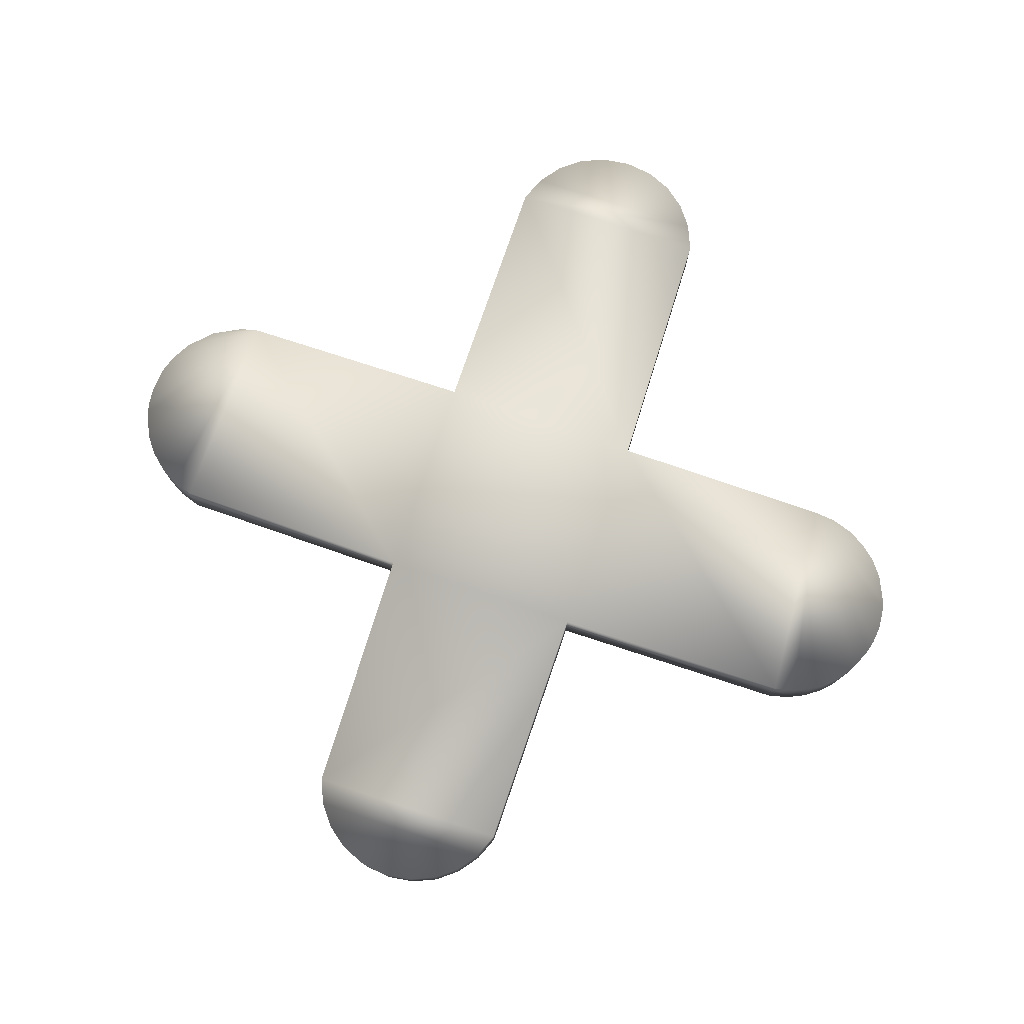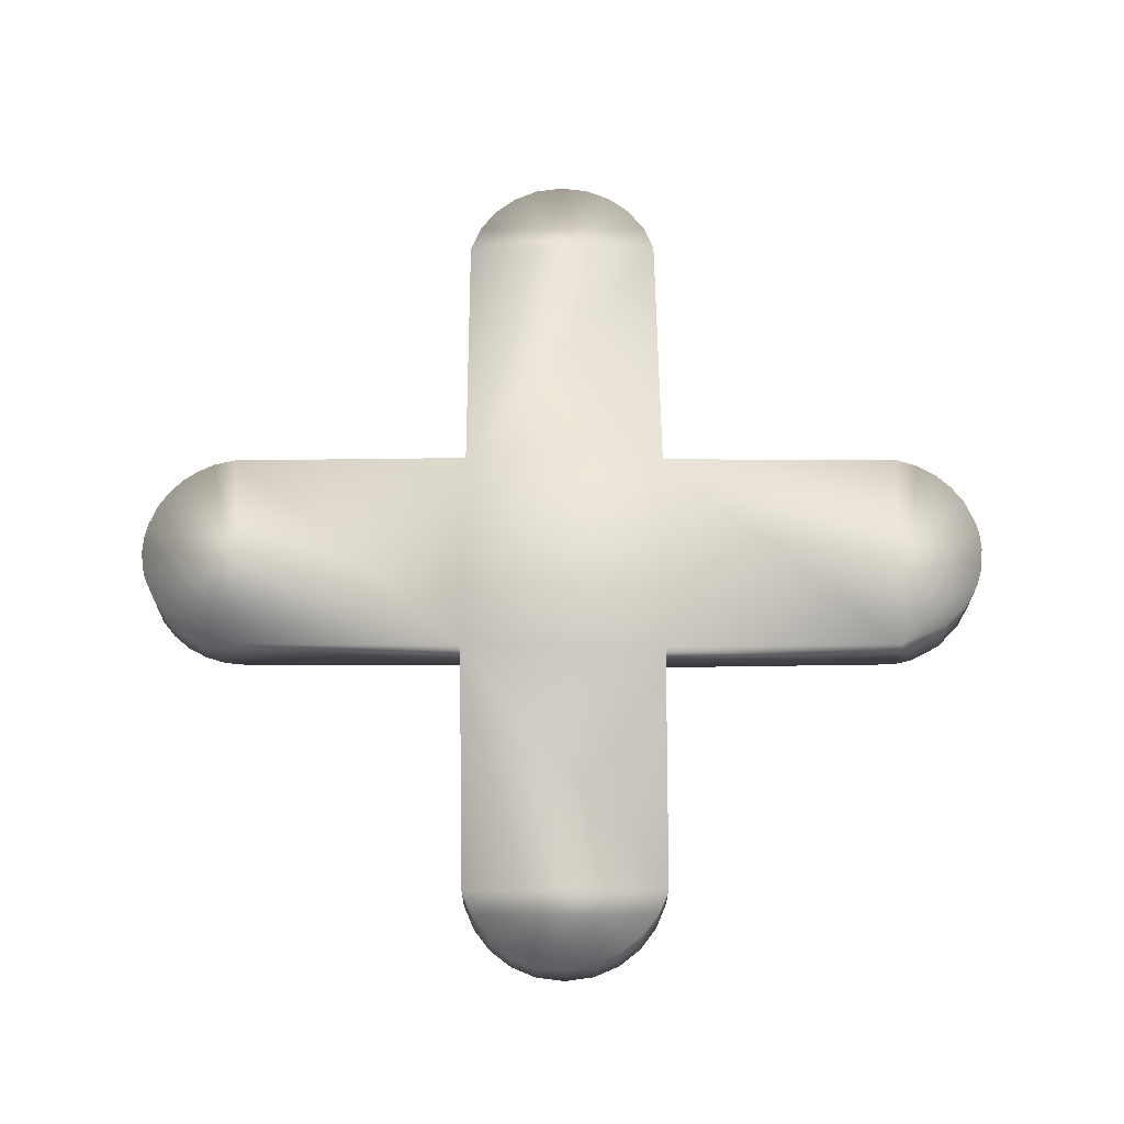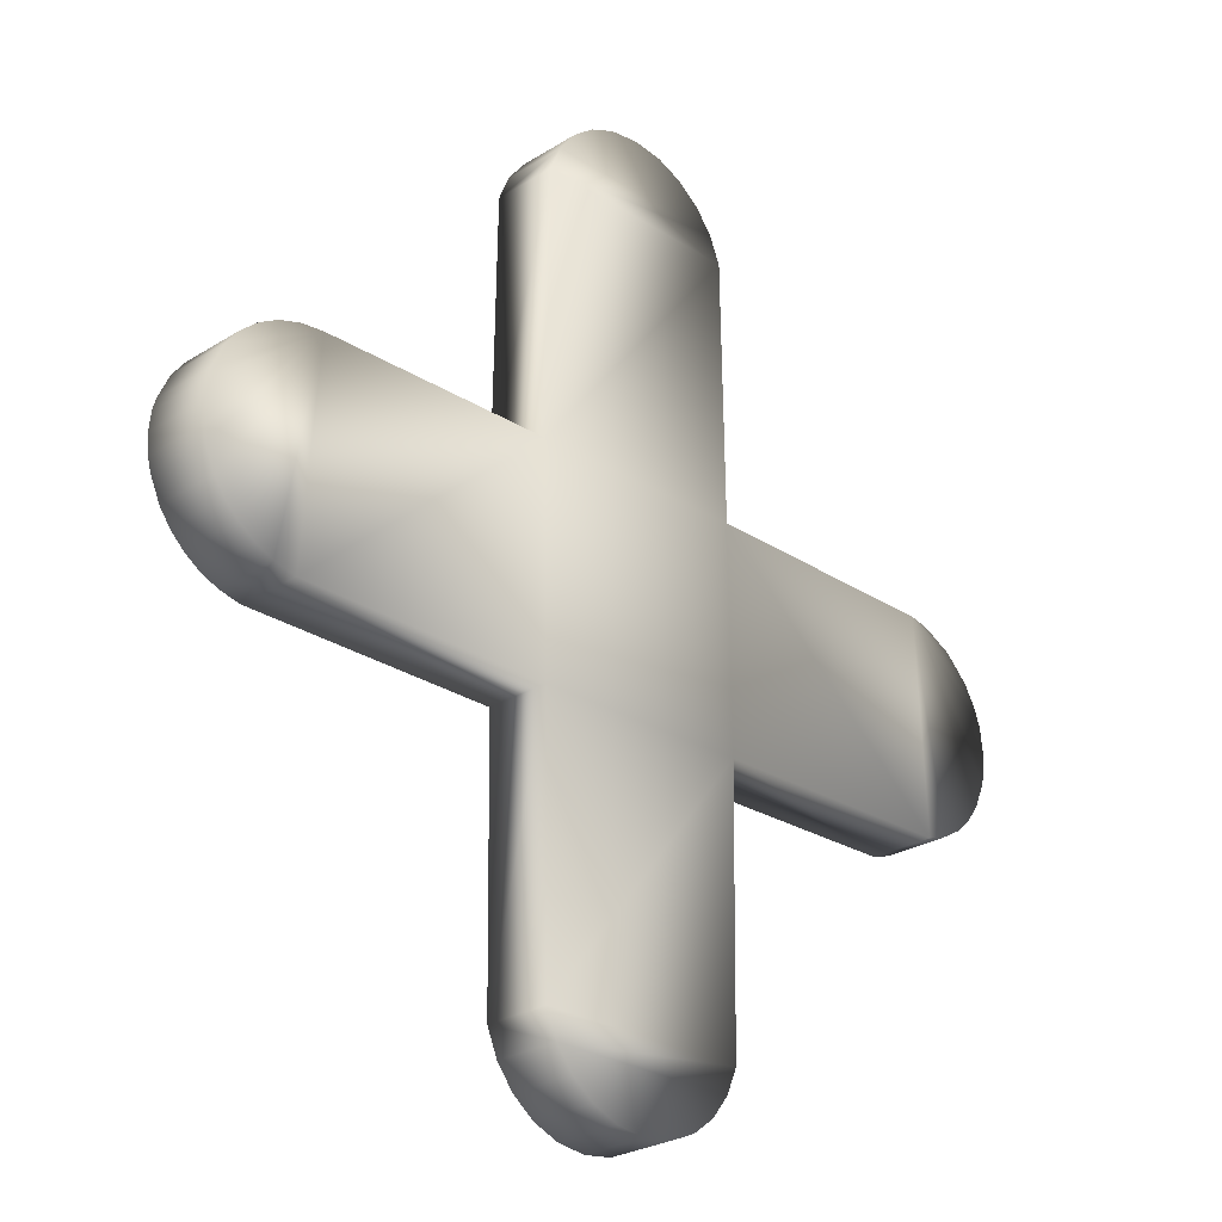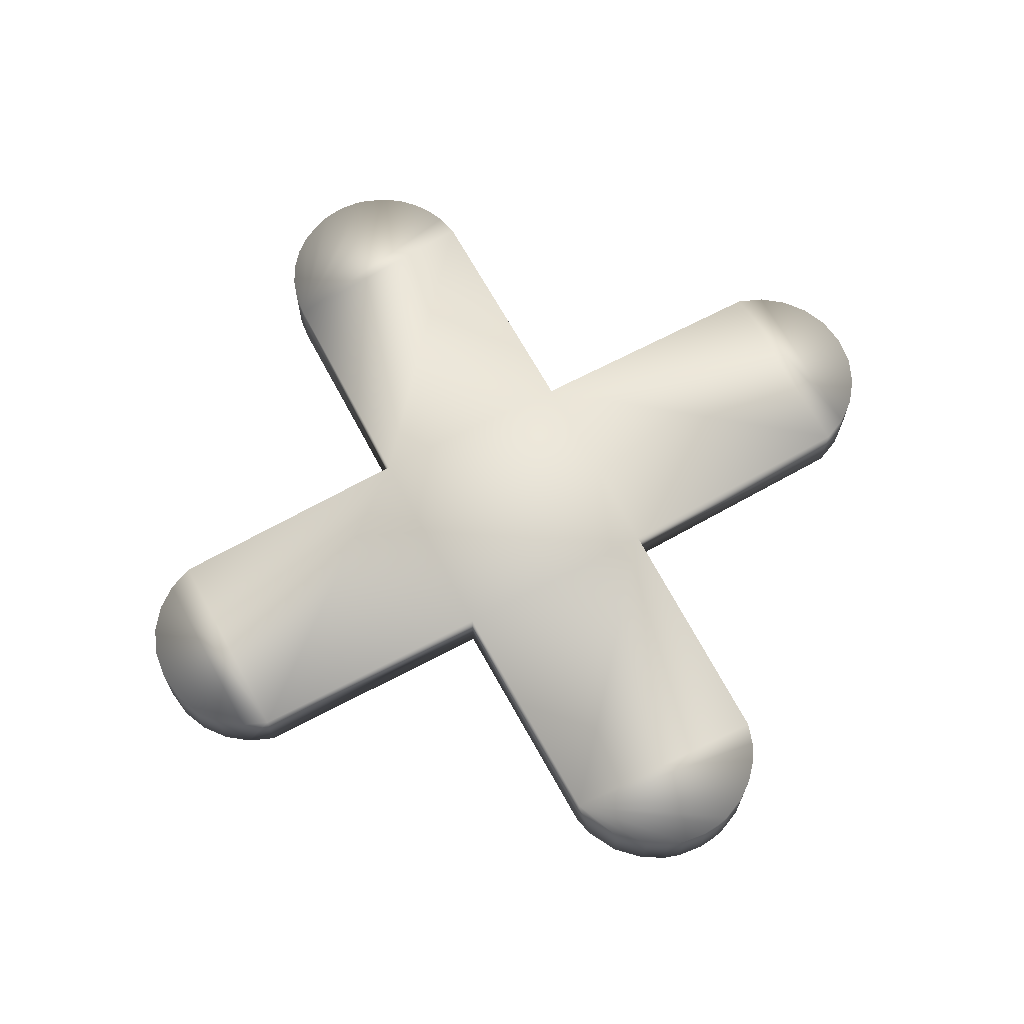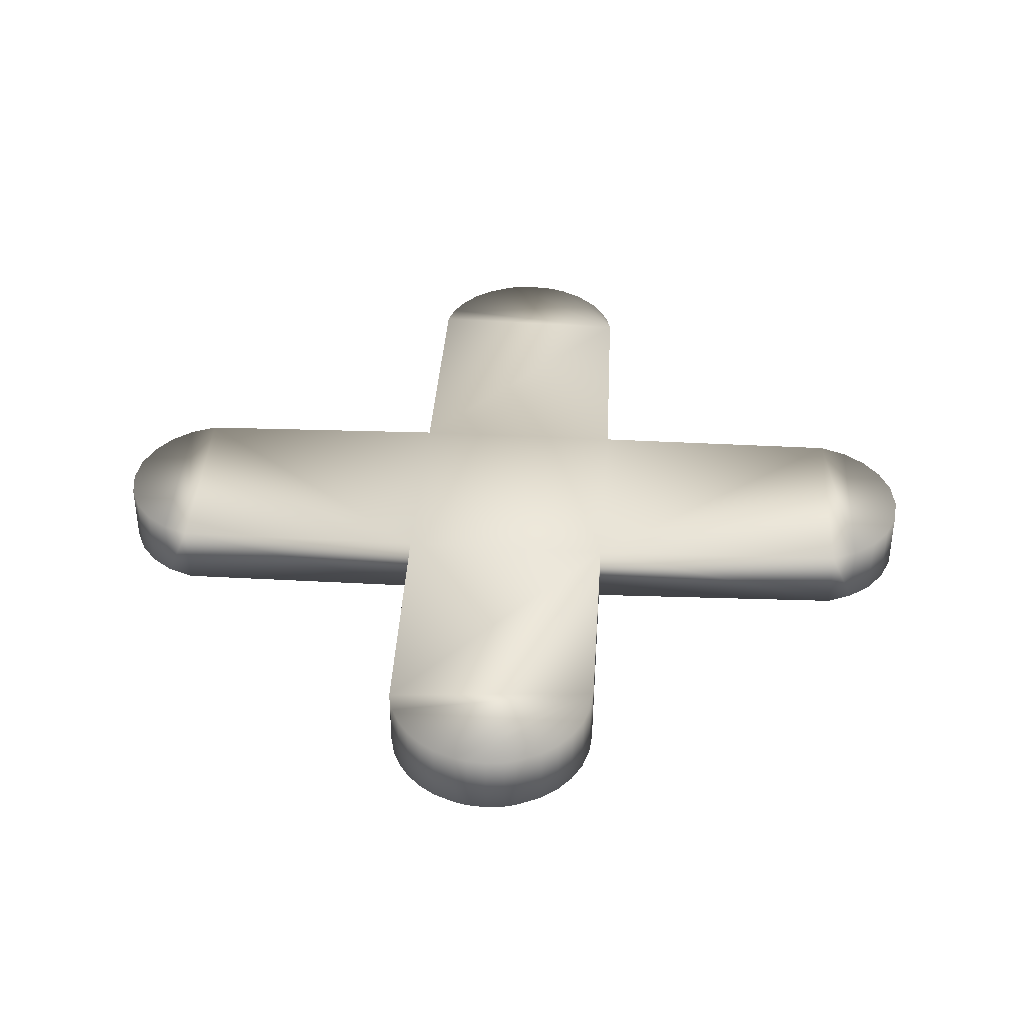
<metadata>
{"format":"obj","ext":"obj","renderer":"f3d","projection":"perspective","resolution":1024,"background":"white","views":[{"elev":77.7,"azim":-161.8,"up":"+Y"},{"elev":67.6,"azim":-0.5,"up":"+Y"},{"elev":-26.5,"azim":-45.4,"up":"+Z"},{"elev":67.7,"azim":61.4,"up":"+Y"},{"elev":38.4,"azim":-86.9,"up":"+Y"}]}
</metadata>
<code>
g SelectionWidget_Select
v -0.3479 -0.02474 -0.07073
v -0.3479 0.02404 -0.07073
v -0.3479 0.02404 -0.07071
v -0.3479 -0.02474 -0.07071
v -0.3479 -0.02474 -0.07069
v -0.3479 0.02404 -0.07069
v -0.3464 0.02404 -0.0563
v -0.3464 -0.02474 -0.0563
v -0.344 -0.02474 -0.0472
v -0.344 0.02404 -0.0472
v -0.3352 -0.02474 -0.02785
v -0.3352 0.02404 -0.02785
v -0.3252 -0.02474 -0.01487
v -0.3252 0.02404 -0.01487
v -0.3127 0.02404 -0.004148
v -0.3127 -0.02474 -0.004148
v -0.2983 -0.02474 0.003945
v -0.2983 0.02404 0.003945
v -0.2822 0.02404 0.00906
v -0.2822 -0.02474 0.00906
v -0.2649 0.02404 0.01084
v -0.2649 -0.02474 0.01084
v -0.2649 -0.02474 0.01084
v -0.2649 0.02404 0.01084
v -0.2649 0.02404 0.01084
v -0.2649 -0.02474 0.01084
v -0.2648 0.02404 0.01084
v -0.2648 -0.02474 0.01084
v -0.2648 -0.02474 0.01084
v -0.2648 0.02404 0.01084
v -0.2647 0.02404 0.01084
v -0.2647 -0.02474 0.01084
v -0.2647 0.02404 0.01084
v -0.2647 -0.02474 0.01084
v -0.08682 -0.02474 0.01281
v -0.08682 0.02404 0.01281
v -0.08394 -0.02474 0.2147
v -0.08394 0.02404 0.2147
v -0.07581 -0.02474 0.2344
v -0.07581 0.02404 0.2344
v -0.06316 0.02404 0.2511
v -0.06316 -0.02474 0.2511
v -0.04672 0.02404 0.2641
v -0.04672 -0.02474 0.2641
v -0.02723 -0.02474 0.2725
v -0.02723 0.02404 0.2725
v -0.004503 -0.02474 0.2754
v -0.004503 0.02404 0.2754
v 0.01832 -0.02474 0.2725
v 0.01832 0.02404 0.2725
v 0.03802 0.02404 0.2641
v 0.03802 -0.02474 0.2641
v 0.05474 0.02404 0.2511
v 0.05474 -0.02474 0.2511
v 0.06768 -0.02474 0.2344
v 0.06768 0.02404 0.2344
v 0.07603 0.02404 0.2147
v 0.07603 -0.02474 0.2147
v 0.07899 -0.02474 0.01614
v 0.07899 0.02404 0.01614
v 0.2684 -0.02474 0.01507
v 0.2684 0.02404 0.01507
v 0.2833 -0.02474 0.01169
v 0.2833 0.02404 0.01169
v 0.3062 -0.02474 -0.0001339
v 0.3062 0.02404 -0.0001339
v 0.3242 -0.02474 -0.01823
v 0.3242 0.02404 -0.01823
v 0.3336 -0.02474 -0.03492
v 0.3336 0.02404 -0.03492
v 0.3377 -0.02474 -0.04717
v 0.3377 0.02404 -0.04717
v 0.3377 0.02404 -0.04717
v 0.34 0.02404 -0.06696
v 0.34 -0.02474 -0.06696
v 0.3377 -0.02474 -0.04717
v -0.04272 -0.02474 -0.4015
v -0.04272 0.02404 -0.4015
v -0.05931 0.02404 -0.3887
v -0.05931 -0.02474 -0.3887
v -0.07212 -0.02474 -0.372
v -0.07212 0.02404 -0.372
v -0.08037 0.02404 -0.3524
v -0.08037 -0.02474 -0.3524
v -0.08329 -0.02474 -0.1532
v -0.08329 0.02404 -0.1532
v -0.2757 -0.02474 -0.1525
v -0.2757 0.02404 -0.1525
v -0.2923 -0.02474 -0.1486
v -0.2923 0.02404 -0.1486
v -0.3057 -0.02474 -0.1425
v -0.3057 0.02404 -0.1425
v -0.3176 0.02404 -0.1343
v -0.3176 -0.02474 -0.1343
v -0.328 0.02404 -0.1241
v -0.328 -0.02474 -0.1241
v -0.3364 -0.02474 -0.1123
v -0.3364 0.02404 -0.1123
v -0.3441 -0.02474 -0.09461
v -0.3441 0.02404 -0.09461
v -0.3465 -0.02474 -0.08535
v -0.3465 0.02404 -0.08535
v -0.3479 0.02404 -0.07078
v -0.3479 -0.02474 -0.07078
v -0.3479 0.02404 -0.07078
v -0.3479 -0.02474 -0.07078
v -0.3479 0.02404 -0.07076
v -0.3479 -0.02474 -0.07076
v 0.05677 -0.02474 -0.3887
v 0.05677 0.02404 -0.3887
v 0.04018 0.02404 -0.4015
v 0.04018 -0.02474 -0.4015
v 0.02058 -0.02474 -0.4098
v 0.02058 0.02404 -0.4098
v -0.00127 0.02404 -0.4127
v -0.00127 -0.02474 -0.4127
v -0.02312 0.02404 -0.4098
v -0.02312 -0.02474 -0.4098
v 0.06958 -0.02474 -0.372
v 0.06958 0.02404 -0.372
v 0.07783 0.02404 -0.3524
v 0.07783 -0.02474 -0.3524
v 0.08075 0.02404 -0.1506
v 0.08075 -0.02474 -0.1506
v 0.2755 0.02404 -0.1478
v 0.2755 -0.02474 -0.1478
v 0.2917 -0.02474 -0.1424
v 0.2917 0.02404 -0.1424
v 0.3061 0.02404 -0.134
v 0.3061 -0.02474 -0.134
v 0.3185 -0.02474 -0.1229
v 0.3185 0.02404 -0.1229
v 0.3285 -0.02474 -0.1095
v 0.3285 0.02404 -0.1095
v 0.337 0.02404 -0.08995
v 0.337 -0.02474 -0.08995
v 0.3389 0.02404 -0.08103
v 0.3389 -0.02474 -0.08103
v 0.34 0.02404 -0.06707
v 0.34 -0.02474 -0.06707
v 0.34 -0.02474 -0.06706
v 0.34 0.02404 -0.06706
v 0.34 0.02404 -0.06704
v 0.34 -0.02474 -0.06704
v 0.34 -0.02474 -0.06701
v 0.34 0.02404 -0.06701
v 0.34 -0.02474 -0.06698
v 0.34 0.02404 -0.06698
v 0.34 0.02404 -0.06696
v 0.34 -0.02474 -0.06696
v -0.02312 0.02404 -0.4098
v -0.00127 0.02404 -0.4127
v 0.02058 0.02404 -0.4098
v -0.04272 0.02404 -0.4015
v 0.04018 0.02404 -0.4015
v -0.05931 0.02404 -0.3887
v 0.05677 0.02404 -0.3887
v -0.07212 0.02404 -0.372
v 0.06958 0.02404 -0.372
v -0.08037 0.02404 -0.3524
v 0.07783 0.02404 -0.3524
v -0.08329 0.02404 -0.1532
v 0.08075 0.02404 -0.1506
v 0.07899 0.02404 0.01614
v -0.08682 0.02404 0.01281
v 0.2684 0.02404 0.01507
v 0.2755 0.02404 -0.1478
v -0.2757 0.02404 -0.1525
v -0.2647 0.02404 0.01084
v -0.2923 0.02404 -0.1486
v -0.3057 0.02404 -0.1425
v -0.3176 0.02404 -0.1343
v -0.328 0.02404 -0.1241
v -0.3364 0.02404 -0.1123
v -0.3441 0.02404 -0.09461
v -0.3465 0.02404 -0.08535
v -0.3479 0.02404 -0.07078
v -0.3479 0.02404 -0.07078
v -0.3479 0.02404 -0.07076
v -0.3479 0.02404 -0.07073
v -0.3479 0.02404 -0.07071
v -0.3479 0.02404 -0.07069
v -0.3464 0.02404 -0.0563
v -0.344 0.02404 -0.0472
v -0.3352 0.02404 -0.02785
v -0.3252 0.02404 -0.01487
v -0.3127 0.02404 -0.004148
v -0.2983 0.02404 0.003945
v -0.2822 0.02404 0.00906
v -0.2649 0.02404 0.01084
v -0.2649 0.02404 0.01084
v -0.2649 0.02404 0.01084
v -0.2648 0.02404 0.01084
v -0.2648 0.02404 0.01084
v -0.2647 0.02404 0.01084
v 0.2917 -0.02474 -0.1424
v 0.2755 -0.02474 -0.1478
v 0.2684 -0.02474 0.01507
v 0.3061 -0.02474 -0.134
v 0.3185 -0.02474 -0.1229
v 0.3285 -0.02474 -0.1095
v 0.337 -0.02474 -0.08995
v 0.3389 -0.02474 -0.08103
v 0.34 -0.02474 -0.06707
v 0.34 -0.02474 -0.06706
v 0.34 -0.02474 -0.06704
v 0.34 -0.02474 -0.06701
v 0.34 -0.02474 -0.06698
v 0.34 -0.02474 -0.06696
v 0.3377 -0.02474 -0.04717
v 0.3336 -0.02474 -0.03492
v 0.3242 -0.02474 -0.01823
v 0.3062 -0.02474 -0.0001339
v 0.2833 -0.02474 0.01169
v -0.07581 0.02404 0.2344
v -0.08394 0.02404 0.2147
v 0.07603 0.02404 0.2147
v 0.06768 0.02404 0.2344
v -0.06316 0.02404 0.2511
v 0.05474 0.02404 0.2511
v -0.04672 0.02404 0.2641
v 0.03802 0.02404 0.2641
v -0.02723 0.02404 0.2725
v 0.01832 0.02404 0.2725
v -0.004503 0.02404 0.2754
v -0.08682 -0.02474 0.01281
v -0.08394 -0.02474 0.2147
v 0.07603 -0.02474 0.2147
v 0.07899 -0.02474 0.01614
v 0.08075 -0.02474 -0.1506
v -0.08329 -0.02474 -0.1532
v -0.2757 -0.02474 -0.1525
v -0.2647 -0.02474 0.01084
v -0.2649 -0.02474 0.01084
v -0.2647 -0.02474 0.01084
v -0.2648 -0.02474 0.01084
v -0.2648 -0.02474 0.01084
v -0.08037 -0.02474 -0.3524
v 0.07783 -0.02474 -0.3524
v -0.07212 -0.02474 -0.372
v 0.06958 -0.02474 -0.372
v -0.05931 -0.02474 -0.3887
v 0.05677 -0.02474 -0.3887
v -0.04272 -0.02474 -0.4015
v 0.04018 -0.02474 -0.4015
v -0.02312 -0.02474 -0.4098
v 0.02058 -0.02474 -0.4098
v -0.00127 -0.02474 -0.4127
v -0.2923 -0.02474 -0.1486
v -0.3057 -0.02474 -0.1425
v -0.3176 -0.02474 -0.1343
v -0.328 -0.02474 -0.1241
v -0.3364 -0.02474 -0.1123
v -0.3441 -0.02474 -0.09461
v -0.3465 -0.02474 -0.08535
v -0.3479 -0.02474 -0.07078
v -0.3479 -0.02474 -0.07078
v -0.3479 -0.02474 -0.07076
v -0.3479 -0.02474 -0.07073
v -0.3479 -0.02474 -0.07071
v -0.3479 -0.02474 -0.07069
v -0.3464 -0.02474 -0.0563
v -0.344 -0.02474 -0.0472
v -0.3352 -0.02474 -0.02785
v -0.3252 -0.02474 -0.01487
v -0.3127 -0.02474 -0.004148
v -0.2983 -0.02474 0.003945
v -0.2822 -0.02474 0.00906
v -0.2649 -0.02474 0.01084
v -0.2649 -0.02474 0.01084
v 0.2917 0.02404 -0.1424
v 0.3061 0.02404 -0.134
v 0.3185 0.02404 -0.1229
v 0.3285 0.02404 -0.1095
v 0.337 0.02404 -0.08995
v 0.3389 0.02404 -0.08103
v 0.34 0.02404 -0.06707
v 0.34 0.02404 -0.06706
v 0.34 0.02404 -0.06704
v 0.34 0.02404 -0.06701
v 0.34 0.02404 -0.06698
v 0.34 0.02404 -0.06696
v 0.3377 0.02404 -0.04717
v 0.3336 0.02404 -0.03492
v 0.3242 0.02404 -0.01823
v 0.3062 0.02404 -0.0001339
v 0.2833 0.02404 0.01169
v 0.06768 -0.02474 0.2344
v -0.07581 -0.02474 0.2344
v 0.05474 -0.02474 0.2511
v -0.06316 -0.02474 0.2511
v 0.03802 -0.02474 0.2641
v -0.04672 -0.02474 0.2641
v 0.01832 -0.02474 0.2725
v -0.02723 -0.02474 0.2725
v -0.004503 -0.02474 0.2754
g SelectionWidget_Select_0
f 3 2 1
f 4 3 1
f 3 4 5
f 6 3 5
f 6 5 7
f 5 8 7
f 8 9 7
f 9 10 7
f 10 9 11
f 12 10 11
f 12 11 13
f 14 12 13
f 15 14 13
f 16 15 13
f 15 16 17
f 18 15 17
f 19 18 17
f 20 19 17
f 21 19 20
f 22 21 20
f 21 22 23
f 24 21 23
f 25 24 23
f 26 25 23
f 27 25 26
f 28 27 26
f 27 28 29
f 30 27 29
f 31 30 29
f 32 31 29
f 33 31 32
f 34 33 32
f 33 34 35
f 36 33 35
f 36 35 37
f 38 36 37
f 38 37 39
f 40 38 39
f 41 40 39
f 42 41 39
f 43 41 42
f 44 43 42
f 43 44 45
f 46 43 45
f 46 45 47
f 48 46 47
f 47 49 48
f 49 50 48
f 51 50 49
f 52 51 49
f 53 51 52
f 54 53 52
f 53 54 55
f 56 53 55
f 57 56 55
f 58 57 55
f 57 58 59
f 60 57 59
f 60 59 61
f 62 60 61
f 62 61 63
f 64 62 63
f 64 63 65
f 66 64 65
f 66 65 67
f 68 66 67
f 67 69 68
f 69 70 68
f 69 71 70
f 71 72 70
f 75 74 73
f 76 75 73
f 79 78 77
f 80 79 77
f 79 80 81
f 82 79 81
f 83 82 81
f 84 83 81
f 83 84 85
f 86 83 85
f 86 85 87
f 88 86 87
f 88 87 89
f 90 88 89
f 90 89 91
f 92 90 91
f 93 92 91
f 94 93 91
f 95 93 94
f 96 95 94
f 95 96 97
f 98 95 97
f 97 99 98
f 99 100 98
f 100 99 101
f 102 100 101
f 102 101 103
f 101 104 103
f 105 103 104
f 106 105 104
f 107 105 106
f 108 107 106
f 107 108 1
f 2 107 1
f 111 110 109
f 112 111 109
f 111 112 113
f 114 111 113
f 115 114 113
f 116 115 113
f 117 115 116
f 118 117 116
f 117 118 77
f 78 117 77
f 109 110 119
f 110 120 119
f 120 121 119
f 121 122 119
f 121 123 122
f 123 124 122
f 123 125 124
f 125 126 124
f 126 125 127
f 125 128 127
f 128 129 127
f 129 130 127
f 130 129 131
f 129 132 131
f 131 132 133
f 132 134 133
f 133 134 135
f 136 133 135
f 136 135 137
f 138 136 137
f 138 137 139
f 140 138 139
f 140 139 141
f 139 142 141
f 142 143 141
f 143 144 141
f 144 143 145
f 143 146 145
f 145 146 147
f 146 148 147
f 148 149 147
f 149 150 147
f 153 152 151
f 151 154 153
f 154 155 153
f 154 156 155
f 156 157 155
f 156 158 157
f 158 159 157
f 158 160 159
f 160 161 159
f 161 160 162
f 163 161 162
f 163 162 164
f 162 165 164
f 163 164 166
f 167 163 166
f 162 168 165
f 168 169 165
f 169 168 170
f 170 171 169
f 171 172 169
f 172 173 169
f 173 174 169
f 174 175 169
f 175 176 169
f 176 177 169
f 177 178 169
f 178 179 169
f 179 180 169
f 180 181 169
f 181 182 169
f 182 183 169
f 183 184 169
f 184 185 169
f 185 186 169
f 186 187 169
f 187 188 169
f 188 189 169
f 189 190 169
f 190 191 169
f 191 192 169
f 192 193 169
f 193 194 169
f 194 195 169
f 198 197 196
f 196 199 198
f 199 200 198
f 200 201 198
f 201 202 198
f 202 203 198
f 203 204 198
f 204 205 198
f 205 206 198
f 206 207 198
f 207 208 198
f 208 209 198
f 209 210 198
f 210 211 198
f 211 212 198
f 212 213 198
f 213 214 198
f 217 216 215
f 215 218 217
f 215 219 218
f 219 220 218
f 219 221 220
f 221 222 220
f 221 223 222
f 223 224 222
f 223 225 224
f 216 217 165
f 217 164 165
f 228 227 226
f 229 228 226
f 229 226 230
f 226 231 230
f 232 231 226
f 226 233 232
f 234 232 233
f 233 235 234
f 235 236 234
f 236 237 234
f 231 238 230
f 238 239 230
f 239 238 240
f 241 239 240
f 241 240 242
f 243 241 242
f 243 242 244
f 245 243 244
f 245 244 246
f 247 245 246
f 246 248 247
f 249 232 234
f 234 250 249
f 234 251 250
f 234 252 251
f 234 253 252
f 234 254 253
f 234 255 254
f 234 256 255
f 234 257 256
f 234 258 257
f 234 259 258
f 234 260 259
f 234 261 260
f 234 262 261
f 234 263 262
f 234 264 263
f 234 265 264
f 234 266 265
f 234 267 266
f 234 268 267
f 234 269 268
f 234 270 269
f 271 167 166
f 166 272 271
f 166 273 272
f 166 274 273
f 166 275 274
f 166 276 275
f 166 277 276
f 166 278 277
f 166 279 278
f 166 280 279
f 166 281 280
f 166 282 281
f 166 283 282
f 166 284 283
f 166 285 284
f 166 286 285
f 166 287 286
f 229 230 197
f 198 229 197
f 227 228 288
f 288 289 227
f 288 290 289
f 290 291 289
f 290 292 291
f 292 293 291
f 292 294 293
f 294 295 293
f 294 296 295

</code>
